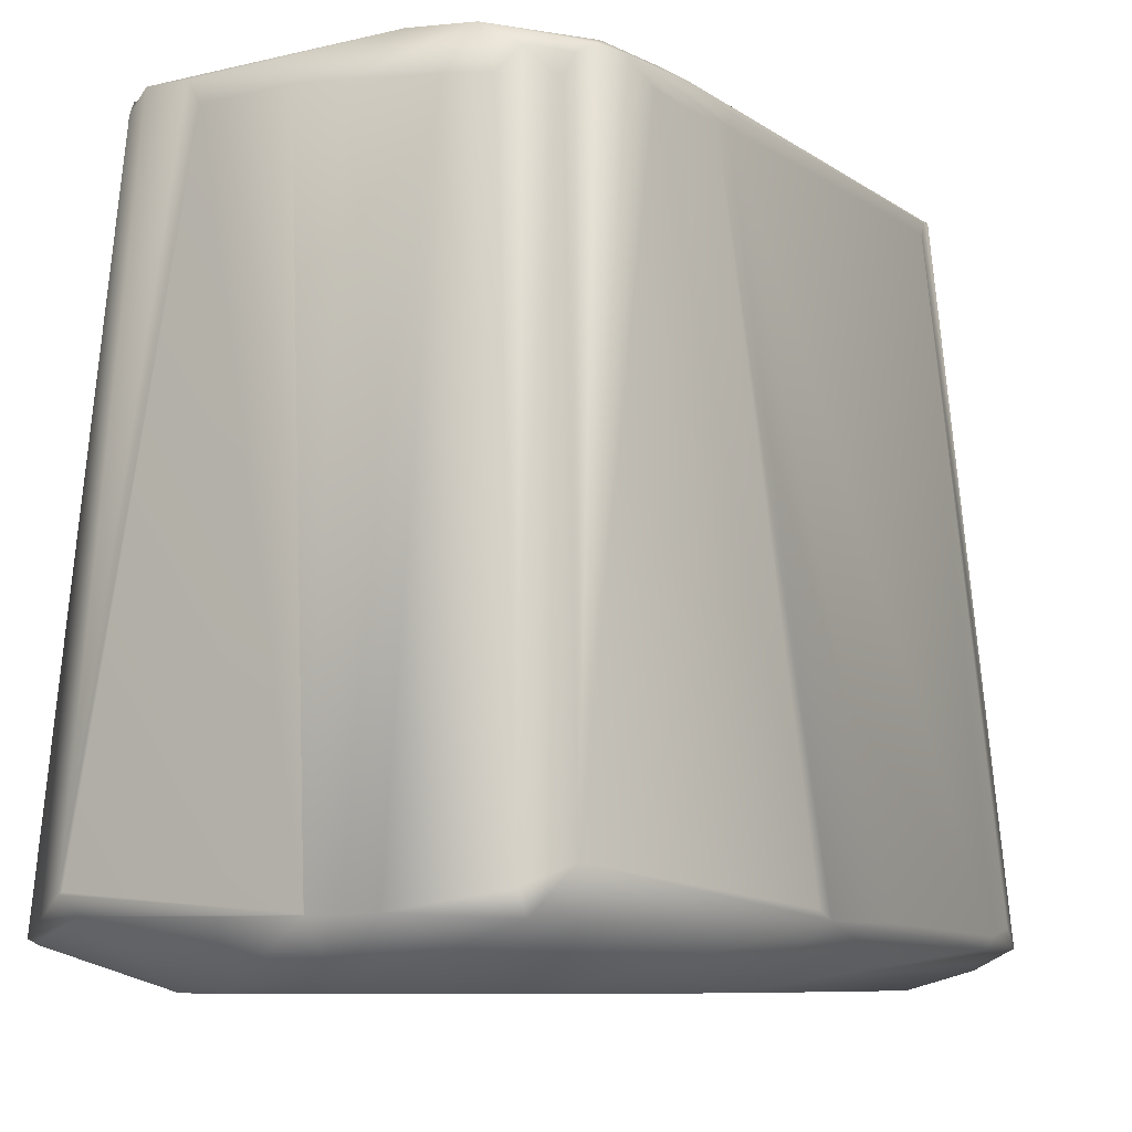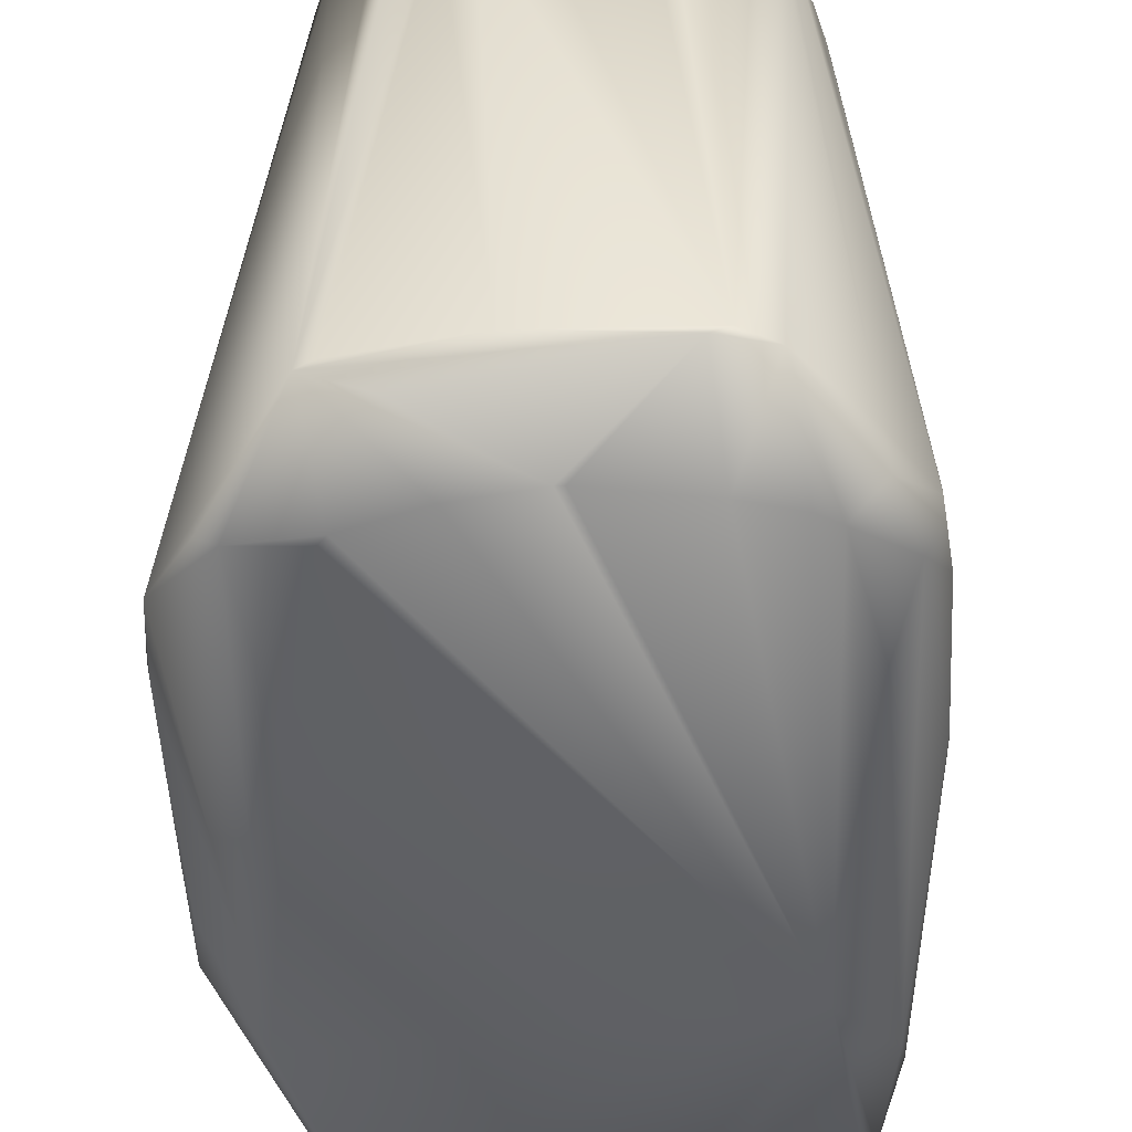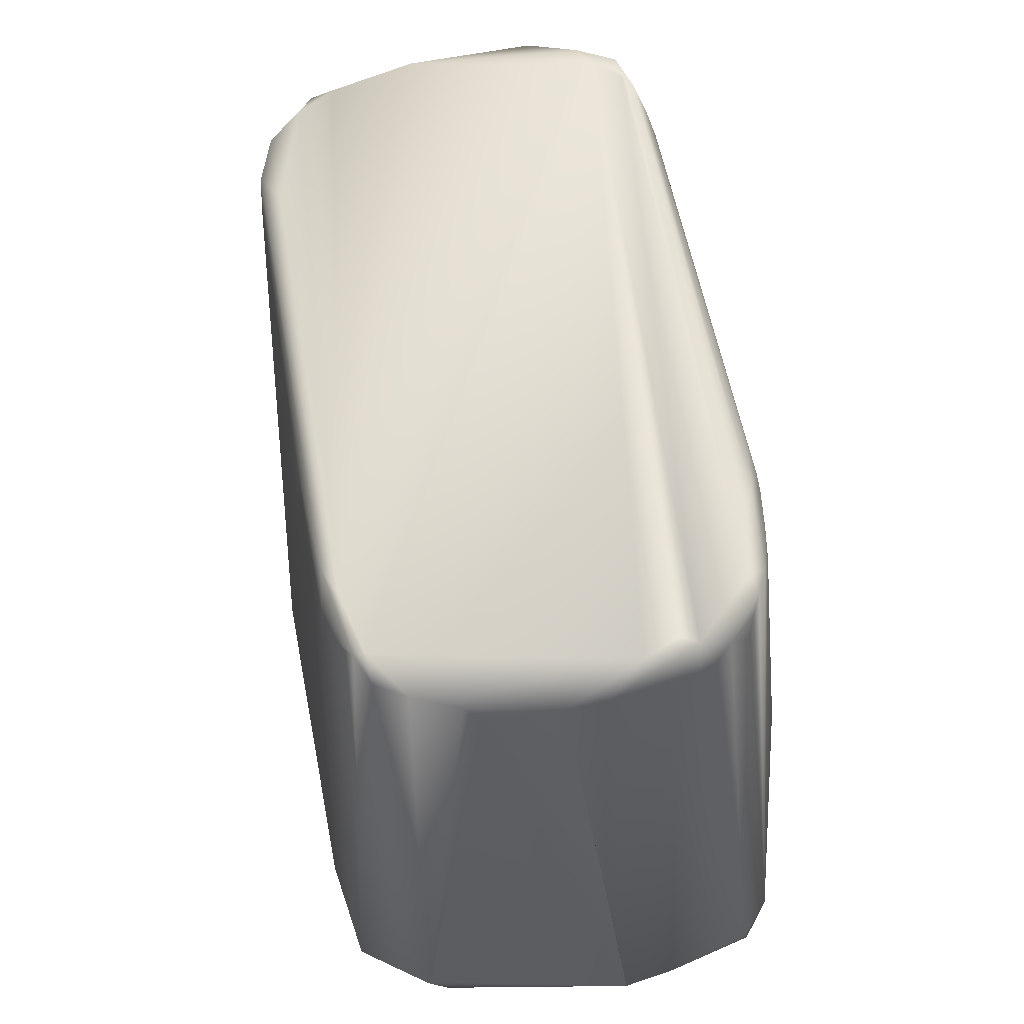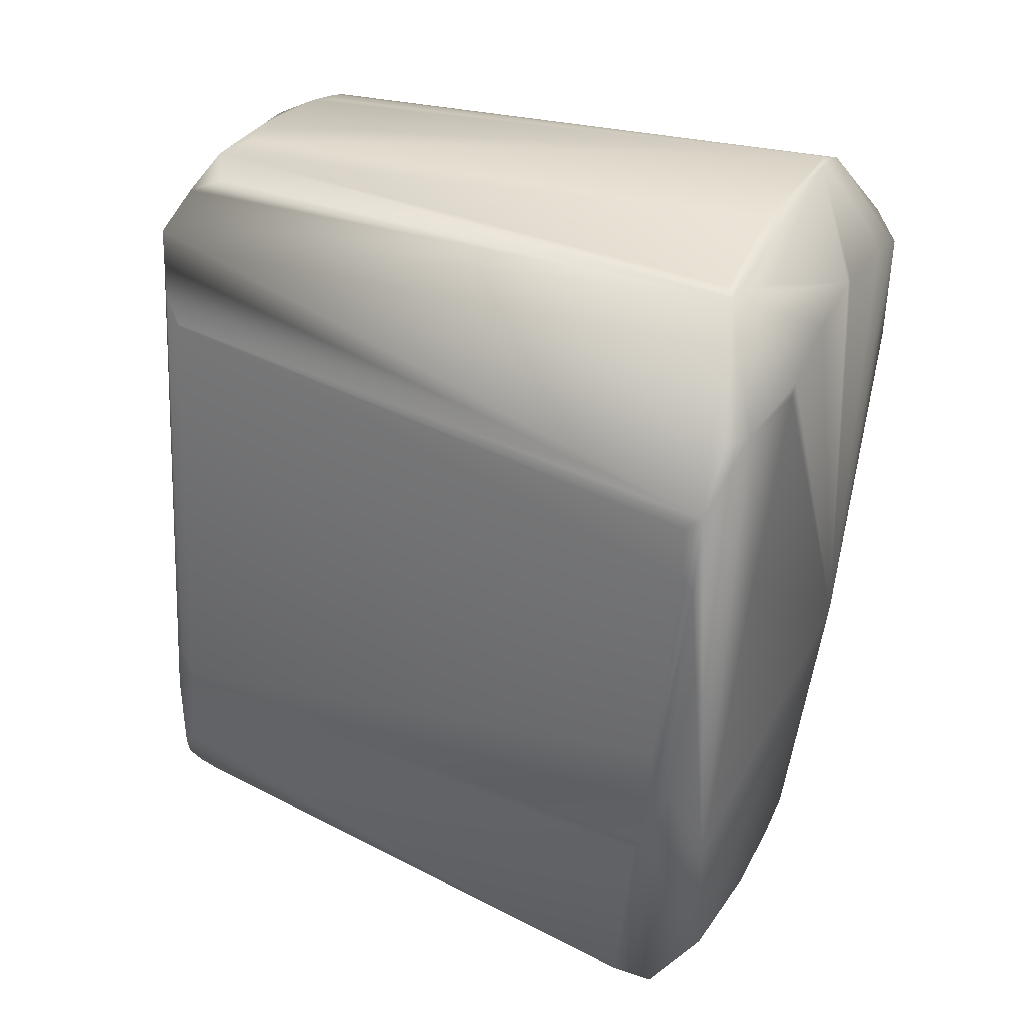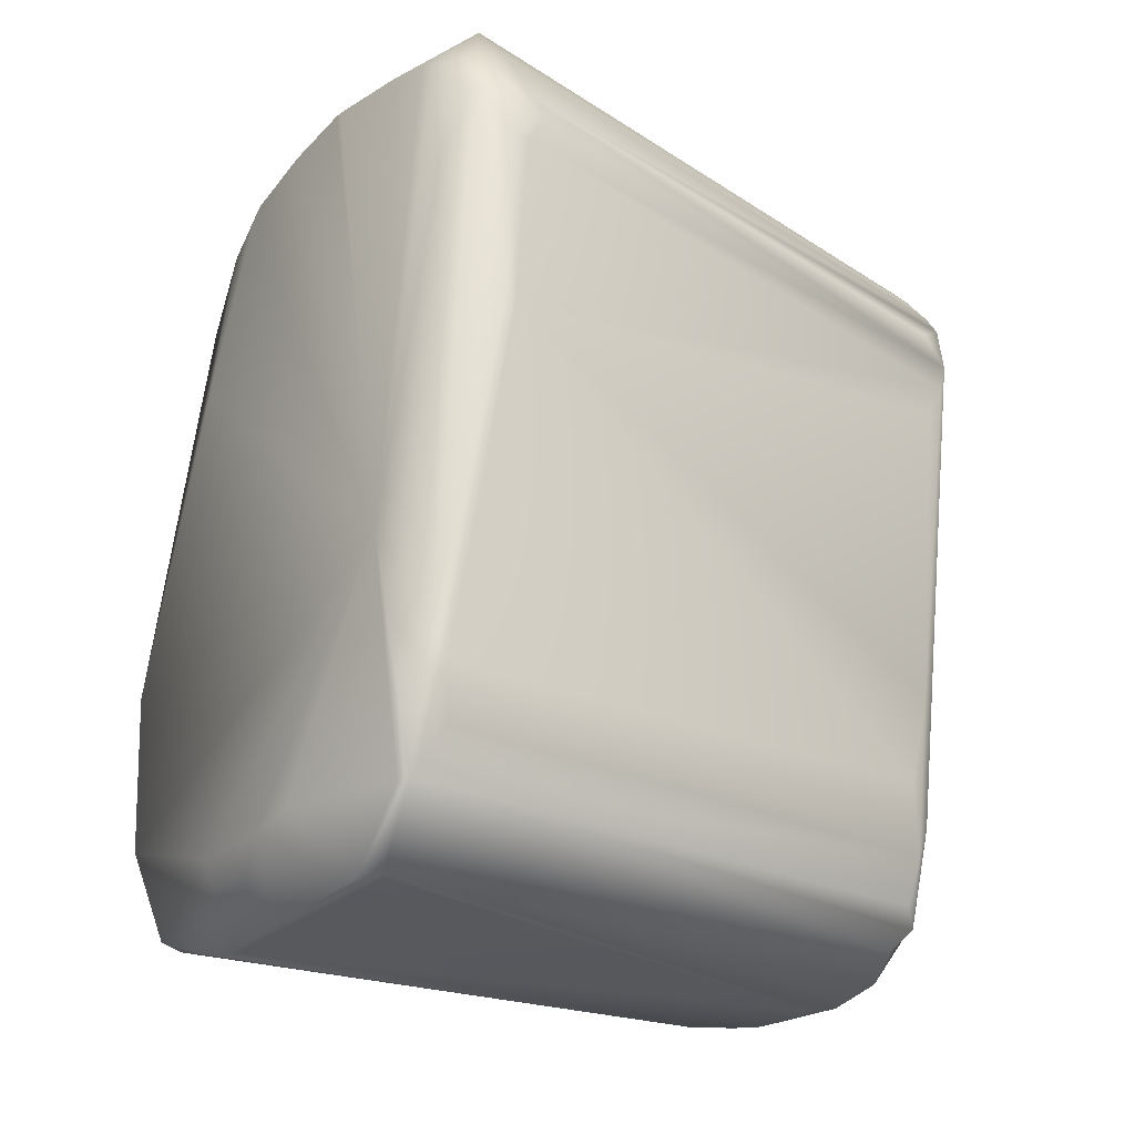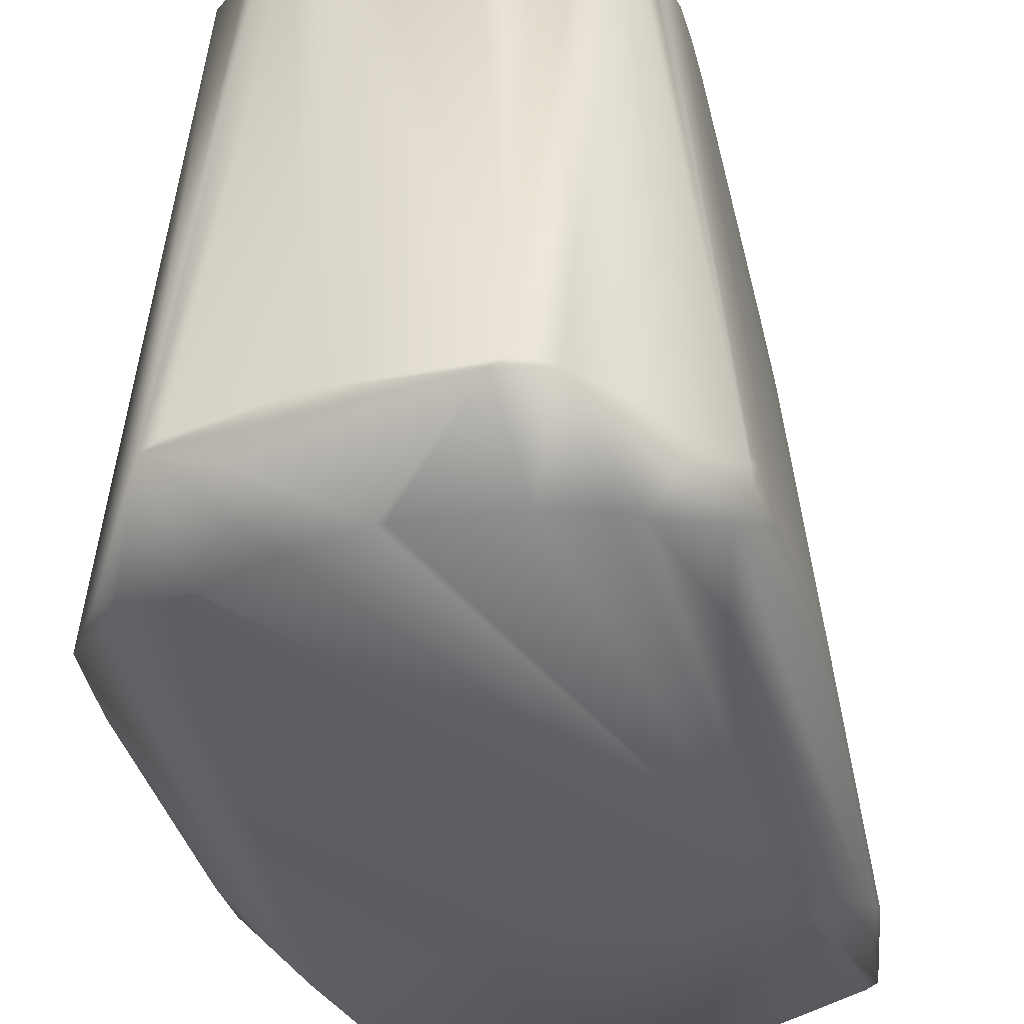
<metadata>
{"format":"obj","ext":"obj","renderer":"f3d","projection":"perspective","resolution":1024,"background":"white","views":[{"elev":-7.6,"azim":35.8,"up":"+Z"},{"elev":-46.4,"azim":-170.1,"up":"+Z"},{"elev":-33.3,"azim":2.3,"up":"+Y"},{"elev":42.5,"azim":114.7,"up":"+Y"},{"elev":-31.6,"azim":-126.6,"up":"+Y"},{"elev":-40.6,"azim":-157.0,"up":"+Z"}]}
</metadata>
<code>
v -0.005871 -0.04892 0.01195
v 0.01566 0.04697 0.08353
v -0.02115 0.05284 0.0137
v 0.03327 0.02974 0.009785
v -0.02599 0.02775 0.08016
v 0.03167 -0.03327 0.08024
v 0.01549 0.05675 0.0137
v -0.01761 0.04633 0.08024
v 0.02349 0.03721 0.08057
v 0.01459 0.04697 0.005871
v 0.003937 0.05193 0.08042
v 0.03355 -0.01566 0.07828
v 0.01102 -0.04378 0.07876
v -0.02153 -0.02751 0.009785
v 0.03131 0.03914 0.009886
v -0.003914 0.04879 0.005871
v 1e-06 0.05675 0.01528
v 0.03327 0.03131 0.01096
v 0.03914 -0.007611 0.01174
v 0.01768 -0.04892 0.01174
v 0.03359 -0.0137 0.005871
v -0.02932 0.03522 0.007828
v -0.01624 -0.04305 0.009785
v -0.02935 0.00833 0.0137
v 0.02348 0.0455 0.007828
v -0.01566 0.04538 0.005871
v 0.005871 0.04865 0.005871
v -0.02348 0.0274 0.08188
v 0.02348 -0.03718 0.08279
v -0.0262 0.03122 0.08095
v 0.0137 0.05675 0.01476
v -0.01761 0.05479 0.0144
v 0.0317 0.03718 0.01174
v 0.03608 -0.03914 0.01566
v 0.03718 0.006123 0.01174
v 0.03224 -0.01076 0.0803
v 0.007498 0.05167 0.08247
v 0.01447 -0.04099 0.005871
v 0.003914 -0.04218 0.005871
v 0.03718 0.000799 0.009785
v 0.02348 -0.04013 0.07828
v -0.008279 -0.04892 0.0137
v -0.03131 0.03522 0.01112
v -0.02935 0.009785 0.01276
v 0.0258 0.04501 0.009785
v 0.02342 0.02348 0.005871
v 0.01866 0.04681 0.08437
v -0.02153 0.04299 0.005871
v -0.02187 0.0413 0.0822
v -0.01566 -0.0274 0.08181
v 0.0137 0.04697 0.08349
v -0.026 0.03522 0.07828
v -0.02047 0.04461 0.08123
v -0.0274 0.04364 0.0137
v -0.01555 0.0549 0.01383
v 0.02348 0.03738 0.08024
v 0.01947 0.04471 0.08335
v 0.03379 -0.02055 0.07828
v 0.0223 0.03992 0.08237
v 0.01174 0.05089 0.08024
v 0.02348 -0.04703 0.01191
v 0.008825 -0.04892 0.01174
v 0.03111 -0.034 0.005871
v 0.03327 -0.0431 0.0137
v 0.03083 -0.03522 0.07828
v 0.01565 -0.04258 0.07852
v -0.01761 -0.04305 0.01033
v 0.009785 -0.04394 0.07828
v 0.009785 -0.04892 0.01284
v -0.02773 0.04244 0.009524
v -0.02544 0.02544 0.006103
v -0.03131 0.02925 0.01174
v 0.01566 0.04594 0.005871
v 0.01372 0.04995 0.08311
v -0.002983 0.04892 0.005871
v -0.01369 -0.03056 0.08244
v -0.01929 -0.0128 0.07965
v 0.03131 -0.02935 0.08232
v -0.03131 0.03522 0.01503
v -0.01754 0.04471 0.08247
v -0.02256 0.04305 0.07828
v -0.0137 0.04835 0.07828
v 0.03374 -0.0423 0.01141
v 0.03324 -0.01327 0.07843
v 0.03915 -0.009639 0.01264
v 0.03318 -0.028 0.08104
v 0.03379 -0.02517 0.0789
v 0.03229 -0.03126 0.08143
v -0.001933 -0.04138 0.00587
v 0.0274 -0.03817 0.07828
v 0.03131 -0.0344 0.07828
v 0.000172 -0.04443 0.08076
v -0.009683 -0.04102 0.08024
v -0.007828 -0.04892 0.01392
v -0.03131 0.03587 0.01367
v -0.0238 0.04118 0.005891
v -0.02156 -0.03151 0.01157
v -0.01957 -0.03718 0.01314
v -0.03131 0.02934 0.01371
v -0.01756 -0.02348 0.07828
v 0.03135 -0.02043 0.08217
v -0.03131 0.03327 0.01563
v -0.02562 0.02352 0.07828
v -0.02472 0.03925 0.08025
v -0.02348 0.04181 0.07828
v -0.0163 0.04697 0.08024
v -0.00114 0.05116 0.08131
v 0.008767 0.05479 0.01174
v 0.02082 0.04343 0.08322
v -0.007632 0.04863 0.08287
v 0.02561 -0.03923 0.07828
v -0.0141 -0.03522 0.08024
v 0.01761 -0.04892 0.01184
v -0.01627 -0.01565 0.005871
v -0.01567 -0.03135 0.08027
v -0.0103 -0.03848 0.08248
v -0.02526 0.03749 0.08124
v -0.0239 0.0411 0.07828
v -0.01159 0.04888 0.08036
v 0.02553 -0.03803 0.08273
v -0.01326 -0.03654 0.08024
v -0.01166 -0.03844 0.08227
v 0.001964 -0.04478 0.0783
v 0.02901 -0.03679 0.08061
v -0.005673 -0.04321 0.08147
v 0.03229 -0.01761 0.08145
v 0.01955 -0.03991 0.0828
f 70 3 96
f 18 4 15
f 21 15 4
f 25 10 7
f 25 15 21
f 47 15 7
f 27 7 10
f 31 7 17
f 32 11 17
f 84 18 9
f 33 18 15
f 33 9 18
f 35 19 4
f 35 4 18
f 40 21 4
f 40 4 19
f 40 19 21
f 41 20 61
f 123 92 42
f 70 96 22
f 43 70 22
f 44 22 14
f 45 25 7
f 45 7 15
f 45 15 25
f 46 25 21
f 48 96 3
f 48 3 26
f 49 28 76
f 51 110 76
f 116 51 76
f 116 2 51
f 120 2 29
f 52 117 95
f 55 32 17
f 55 16 26
f 55 75 16
f 55 26 3
f 55 3 32
f 56 33 15
f 56 9 33
f 56 15 59
f 84 35 18
f 84 12 19
f 84 19 35
f 57 2 120
f 85 34 19
f 60 7 37
f 74 51 2
f 61 38 83
f 61 20 38
f 62 39 20
f 62 1 39
f 38 20 39
f 63 21 19
f 63 83 38
f 64 41 61
f 64 61 83
f 65 64 34
f 65 124 64
f 66 13 20
f 66 20 41
f 67 23 1
f 67 1 42
f 67 114 23
f 67 14 114
f 68 20 13
f 70 54 3
f 71 114 14
f 71 14 22
f 72 43 22
f 72 22 44
f 72 44 24
f 73 10 25
f 73 25 46
f 74 60 37
f 74 7 60
f 109 15 47
f 59 15 109
f 75 7 27
f 80 49 76
f 80 76 110
f 30 50 76
f 30 28 117
f 127 29 2
f 127 120 29
f 127 2 116
f 78 109 57
f 79 52 95
f 79 30 52
f 5 30 99
f 53 32 3
f 53 8 32
f 37 7 31
f 37 31 17
f 37 17 11
f 55 17 7
f 83 19 34
f 83 34 64
f 83 63 19
f 57 74 2
f 85 19 12
f 85 12 58
f 86 58 12
f 86 12 84
f 87 34 85
f 58 87 85
f 58 86 87
f 88 6 34
f 88 34 86
f 126 36 59
f 126 84 36
f 126 86 84
f 59 109 126
f 110 51 74
f 110 74 37
f 107 37 11
f 89 39 1
f 89 1 23
f 89 23 114
f 111 120 41
f 111 41 64
f 91 65 34
f 91 34 6
f 91 6 65
f 125 42 92
f 93 67 42
f 93 42 125
f 94 69 123
f 94 123 42
f 95 70 43
f 95 54 70
f 96 71 22
f 97 44 14
f 97 24 44
f 97 14 67
f 98 97 67
f 98 115 97
f 99 72 24
f 99 24 5
f 59 9 56
f 122 76 50
f 5 77 50
f 115 50 77
f 77 103 24
f 100 115 77
f 100 77 24
f 5 50 30
f 30 76 28
f 57 120 78
f 102 99 30
f 102 30 79
f 102 79 95
f 102 95 43
f 102 43 72
f 102 72 99
f 103 5 24
f 104 54 95
f 53 49 80
f 117 49 104
f 53 81 104
f 80 8 53
f 53 3 81
f 105 81 3
f 105 3 54
f 105 104 81
f 107 11 32
f 119 32 82
f 106 82 32
f 106 32 8
f 106 8 80
f 108 55 7
f 108 7 75
f 108 75 55
f 110 119 80
f 110 107 119
f 36 84 9
f 109 47 57
f 74 57 47
f 74 47 7
f 86 34 87
f 37 107 110
f 124 90 64
f 124 120 90
f 111 90 120
f 111 64 90
f 66 41 120
f 66 127 13
f 112 67 121
f 113 123 69
f 113 20 68
f 113 68 13
f 113 62 20
f 113 1 62
f 113 42 1
f 113 94 42
f 113 69 94
f 114 71 96
f 114 39 89
f 114 38 39
f 114 63 38
f 114 21 63
f 114 46 21
f 114 73 46
f 114 10 73
f 114 27 10
f 114 75 27
f 114 16 75
f 114 26 16
f 114 48 26
f 114 96 48
f 115 98 67
f 115 67 112
f 59 36 9
f 116 76 122
f 122 50 115
f 97 115 100
f 97 100 24
f 117 28 49
f 101 126 109
f 124 65 6
f 103 77 5
f 104 49 53
f 117 104 95
f 117 52 30
f 119 106 80
f 119 82 106
f 118 105 54
f 118 54 104
f 119 107 32
f 88 124 6
f 86 78 88
f 120 127 66
f 121 67 122
f 122 67 93
f 122 93 116
f 122 112 121
f 122 115 112
f 123 113 13
f 123 13 92
f 101 109 78
f 88 78 120
f 104 105 118
f 13 127 92
f 116 93 125
f 126 101 78
f 126 78 86
f 120 124 88
f 127 116 125
f 127 125 92

</code>
